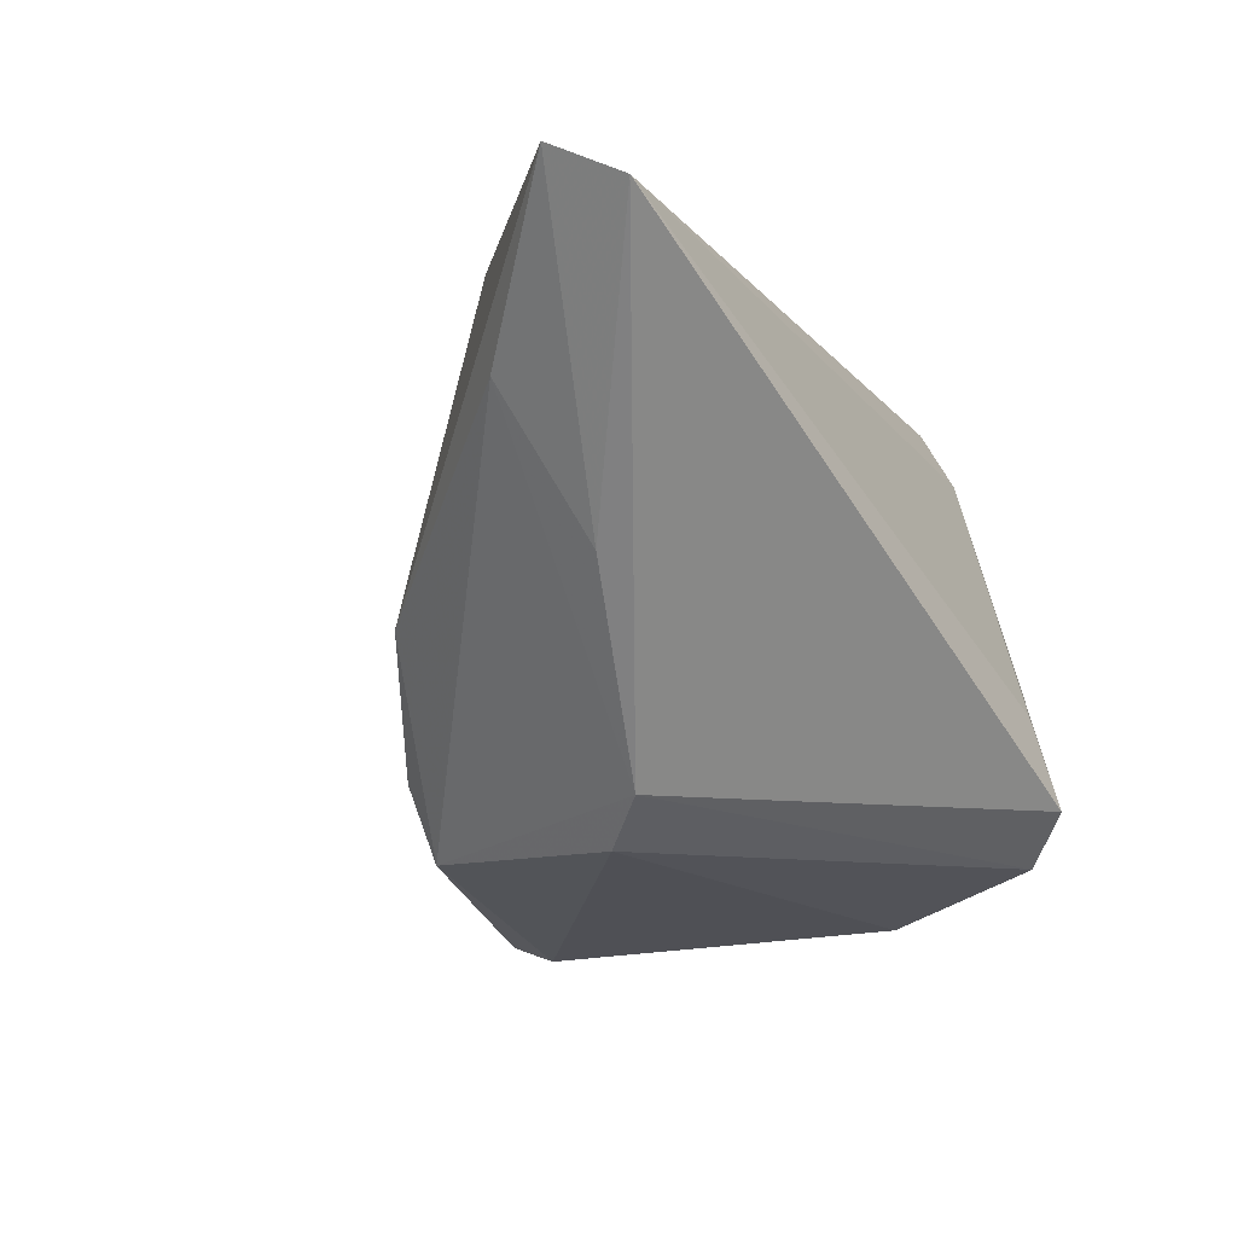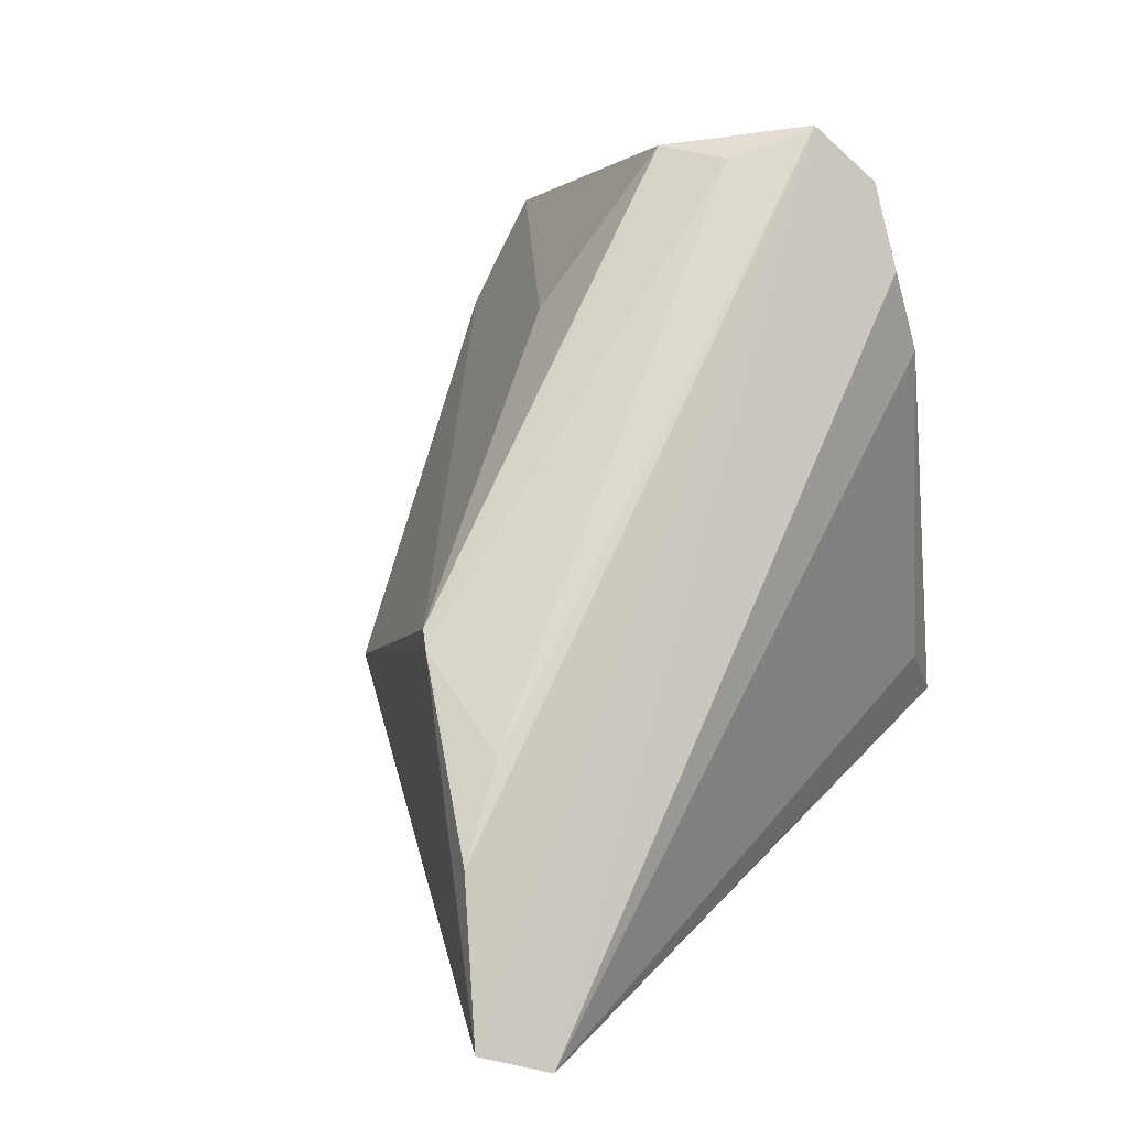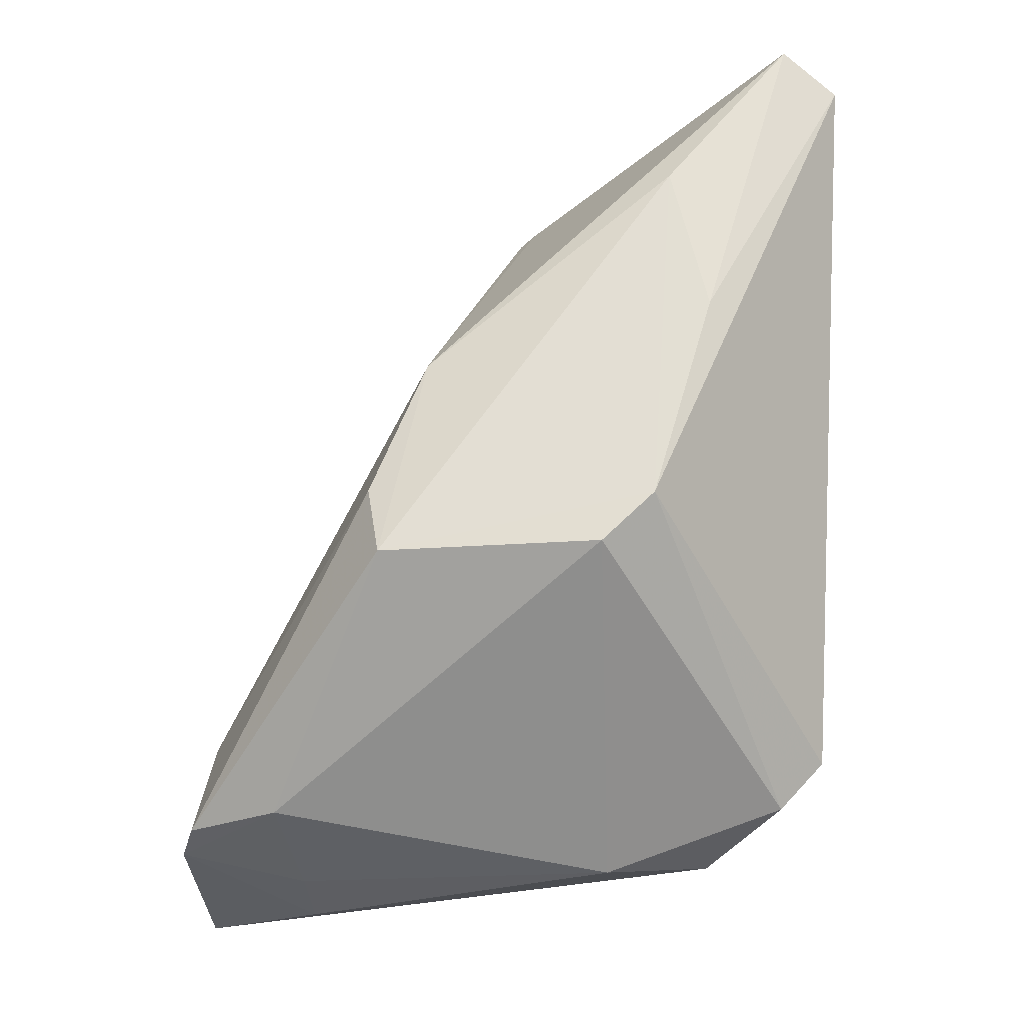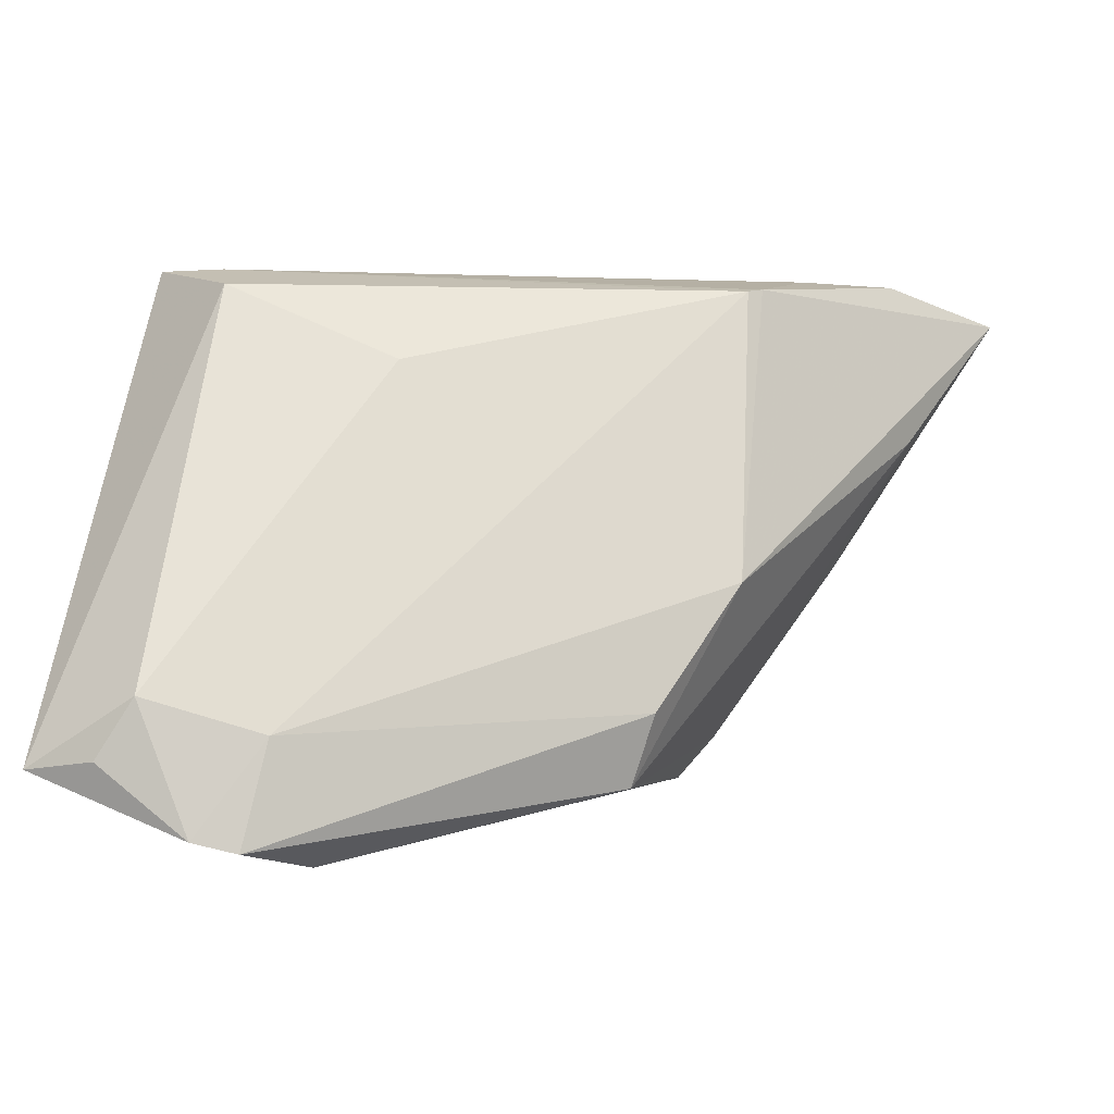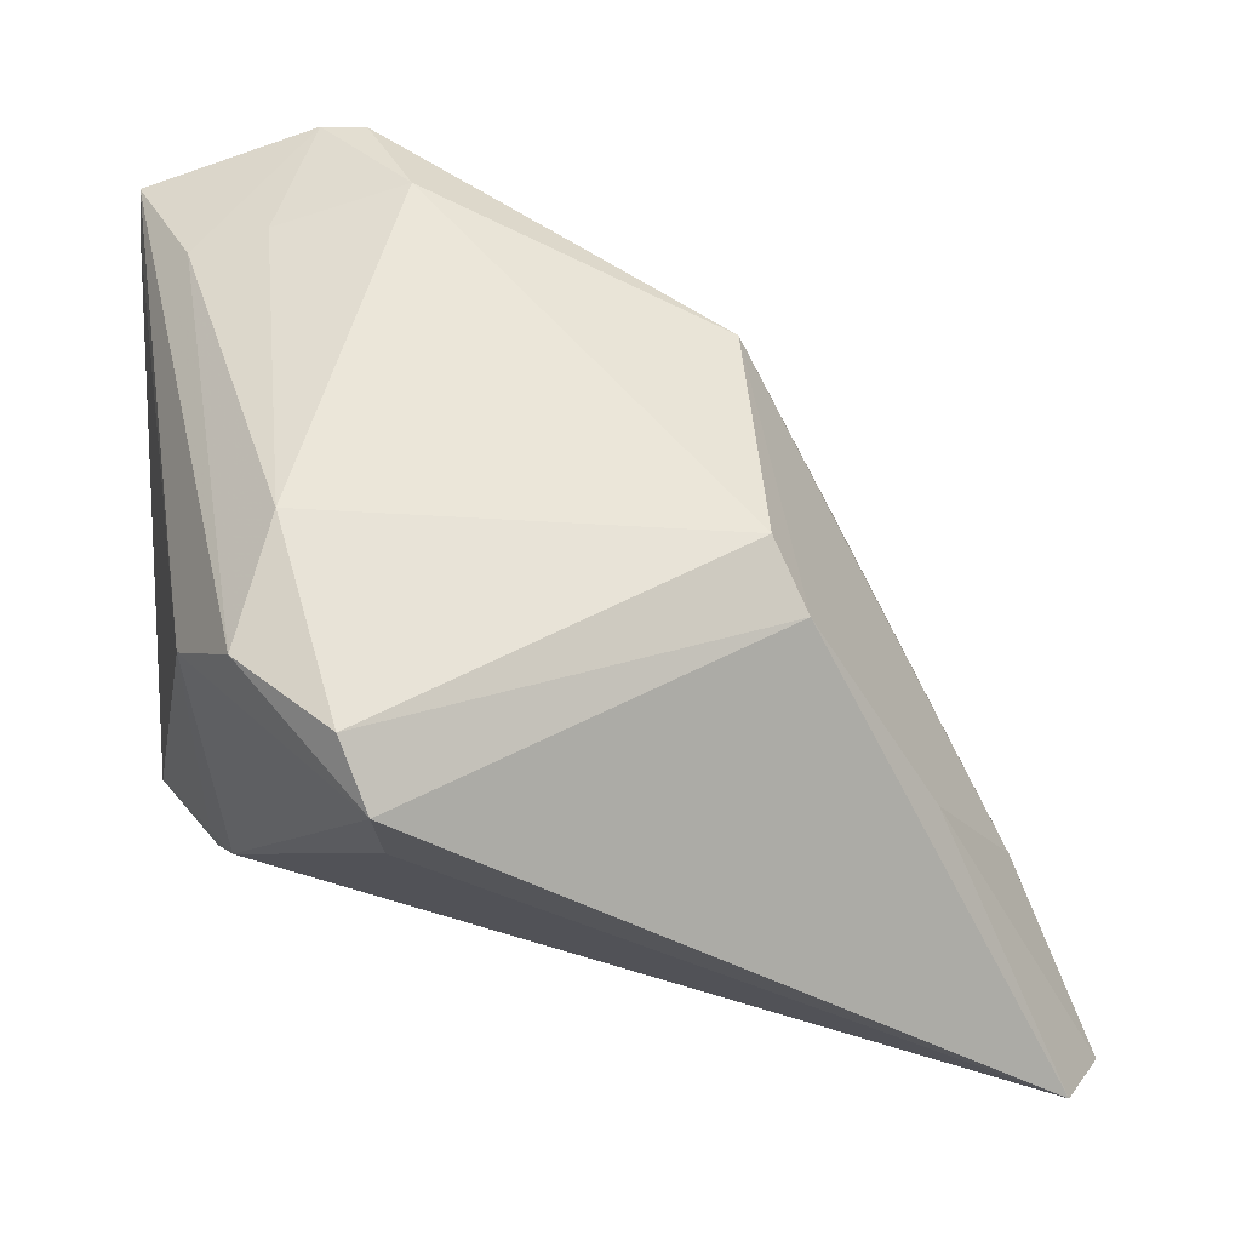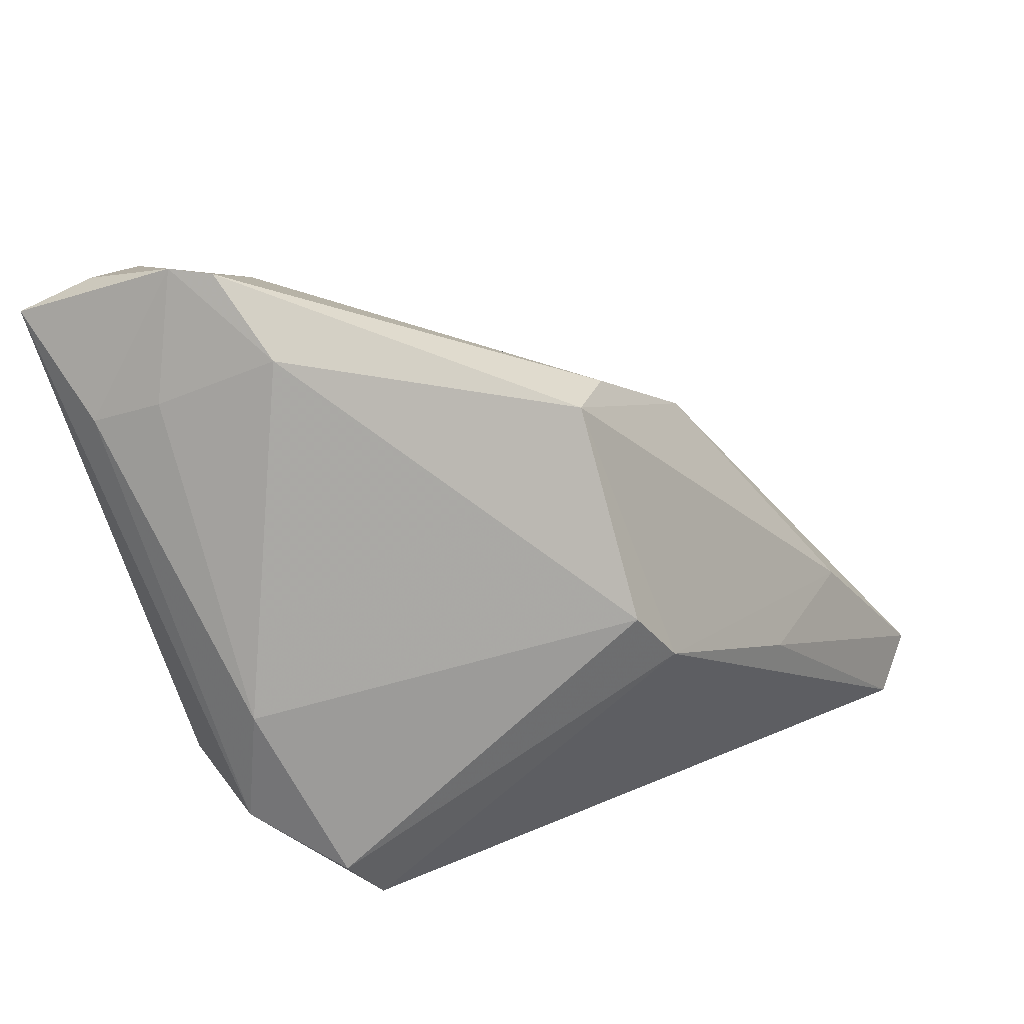
<metadata>
{"format":"obj","ext":"obj","renderer":"f3d","projection":"perspective","resolution":1024,"background":"white","views":[{"elev":-10.8,"azim":-50.6,"up":"+Z"},{"elev":71.5,"azim":-48.8,"up":"+Z"},{"elev":-57.7,"azim":-91.6,"up":"+Z"},{"elev":-1.7,"azim":-170.9,"up":"+Z"},{"elev":-38.1,"azim":177.9,"up":"+Y"},{"elev":-78.7,"azim":-170.2,"up":"+Z"}]}
</metadata>
<code>
v -0.01308 -0.009896 -0.0262
v -0.05061 -0.03301 0.02997
v 0.05045 0.033 -0.01965
v 0.03752 0.009543 0.03323
v 0.04404 0.02382 -0.02717
v -0.04656 -0.0395 0.02665
v 0.02263 -0.03933 -0.02131
v 0.02426 0.03623 -0.01941
v 0.02175 -0.03643 -0.01148
v 0.0465 0.005002 0.0338
v -0.03093 -0.02277 -0.00102
v 0.04213 0.0395 -0.02211
v 0.0489 -0.002463 0.0268
v -0.02389 -0.002386 0.03114
v -0.04045 -0.01822 0.01414
v -0.0107 0.01572 -0.02587
v 0.03768 0.0395 -0.01527
v 0.03592 0.02479 -0.03004
v -0.01686 -0.01596 -0.0215
v 0.03511 0.01713 0.03045
v -0.0136 0.01719 -0.01757
v 0.04179 -0.01864 -0.01744
v 0.03182 0.0395 -0.03027
v 0.02183 0.02778 -0.0338
v 0.04215 -0.0109 0.02657
v 0.04236 -0.01277 0.02023
v 0.03947 -0.01699 0.01896
v -0.0383 -0.02072 0.03358
v 0.01509 0.01678 0.02159
v 0.03222 -0.01264 -0.03146
v 0.03578 -0.02546 -0.02628
v -0.02235 -0.0006199 0.03075
v -0.02792 -0.01577 0.0338
v 0.02685 0.03815 -0.03154
v -0.02252 0.01076 -0.003266
v 0.02565 -0.03394 -0.0266
v 0.05061 0.03718 -0.02311
f 1 24 30
f 1 19 16
f 16 24 1
f 2 35 15
f 15 35 16
f 16 19 15
f 7 27 9
f 6 10 2
f 6 25 10
f 27 25 6
f 6 9 27
f 7 9 6
f 6 19 7
f 34 24 16
f 36 1 30
f 7 19 36
f 19 1 36
f 22 27 7
f 2 10 28
f 14 35 2
f 14 32 35
f 2 28 14
f 20 10 37
f 11 6 2
f 19 6 11
f 2 15 11
f 11 15 19
f 30 24 18
f 18 5 30
f 35 32 8
f 16 35 21
f 21 34 16
f 35 8 21
f 21 8 34
f 13 25 27
f 10 25 13
f 37 10 13
f 7 36 31
f 31 22 7
f 31 36 30
f 37 22 31
f 31 5 37
f 30 5 31
f 33 28 10
f 33 14 28
f 10 20 4
f 4 33 10
f 14 33 4
f 32 14 4
f 4 20 32
f 24 34 23
f 23 18 24
f 34 8 23
f 37 5 23
f 5 18 23
f 32 20 29
f 29 8 32
f 37 23 12
f 27 22 26
f 26 13 27
f 22 13 26
f 3 22 37
f 37 13 3
f 3 13 22
f 17 29 20
f 8 29 17
f 17 20 37
f 37 12 17
f 17 23 8
f 17 12 23

</code>
